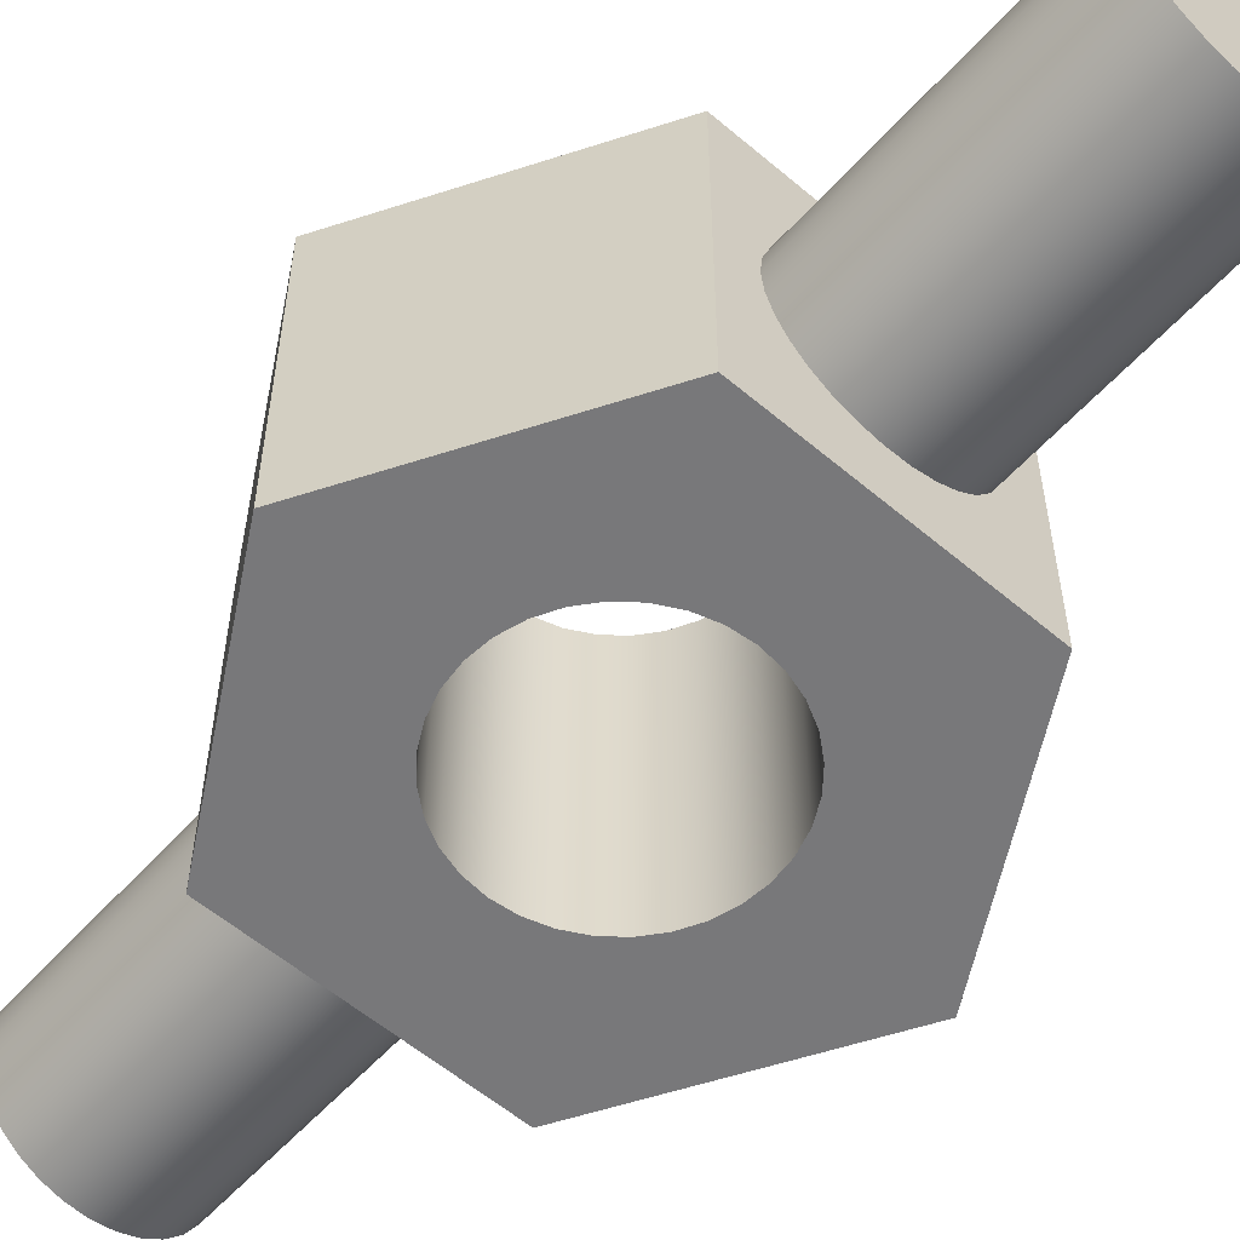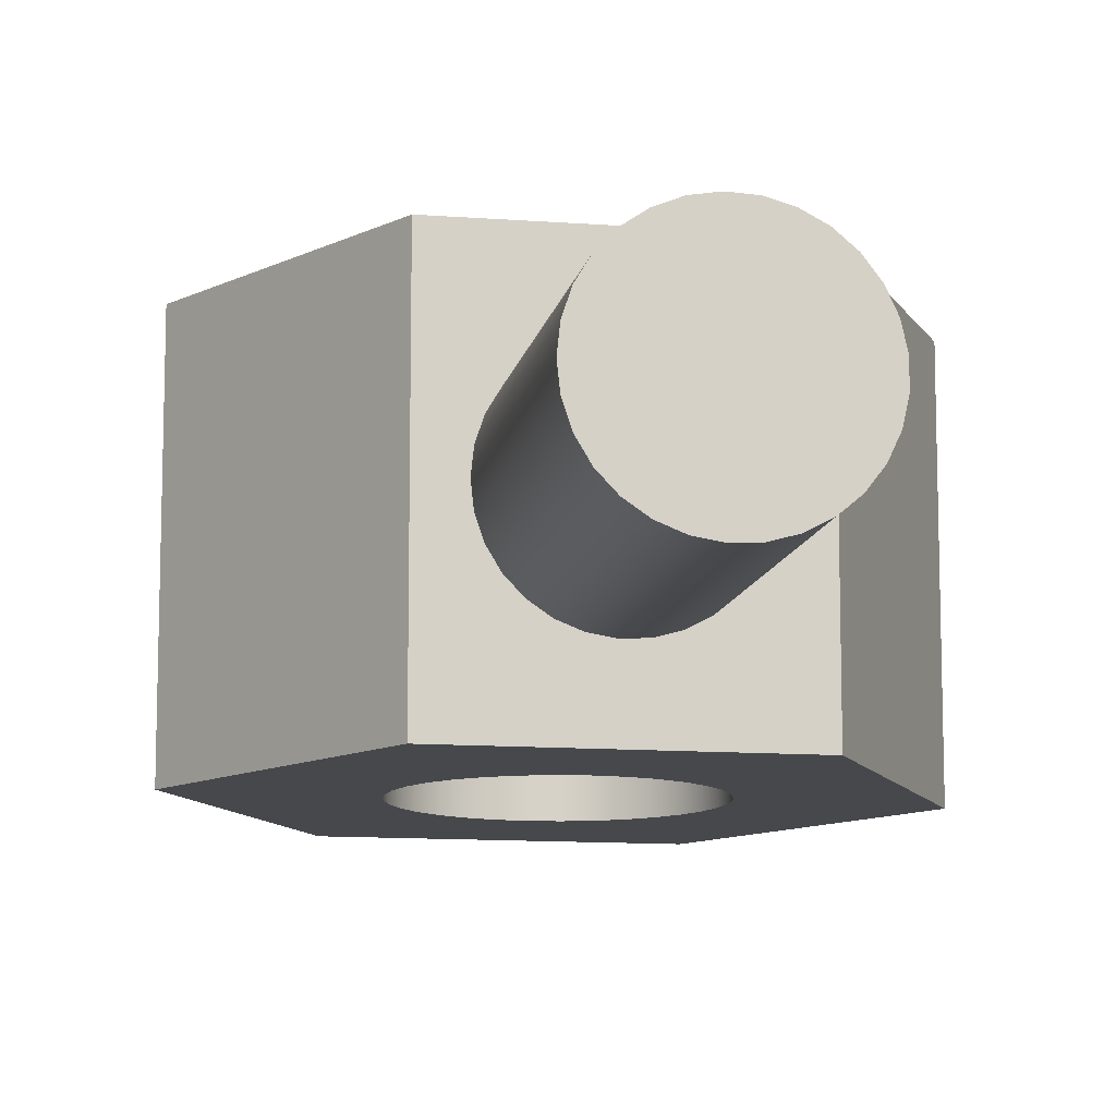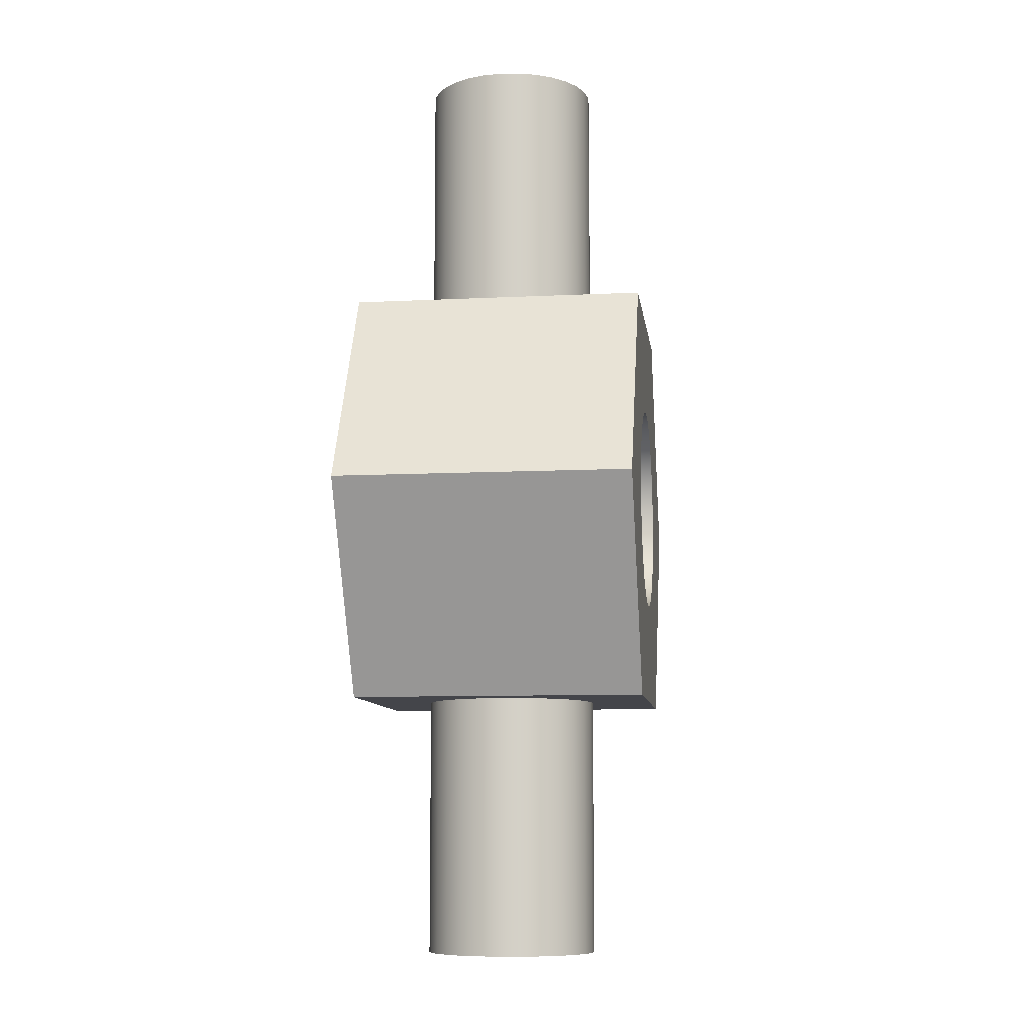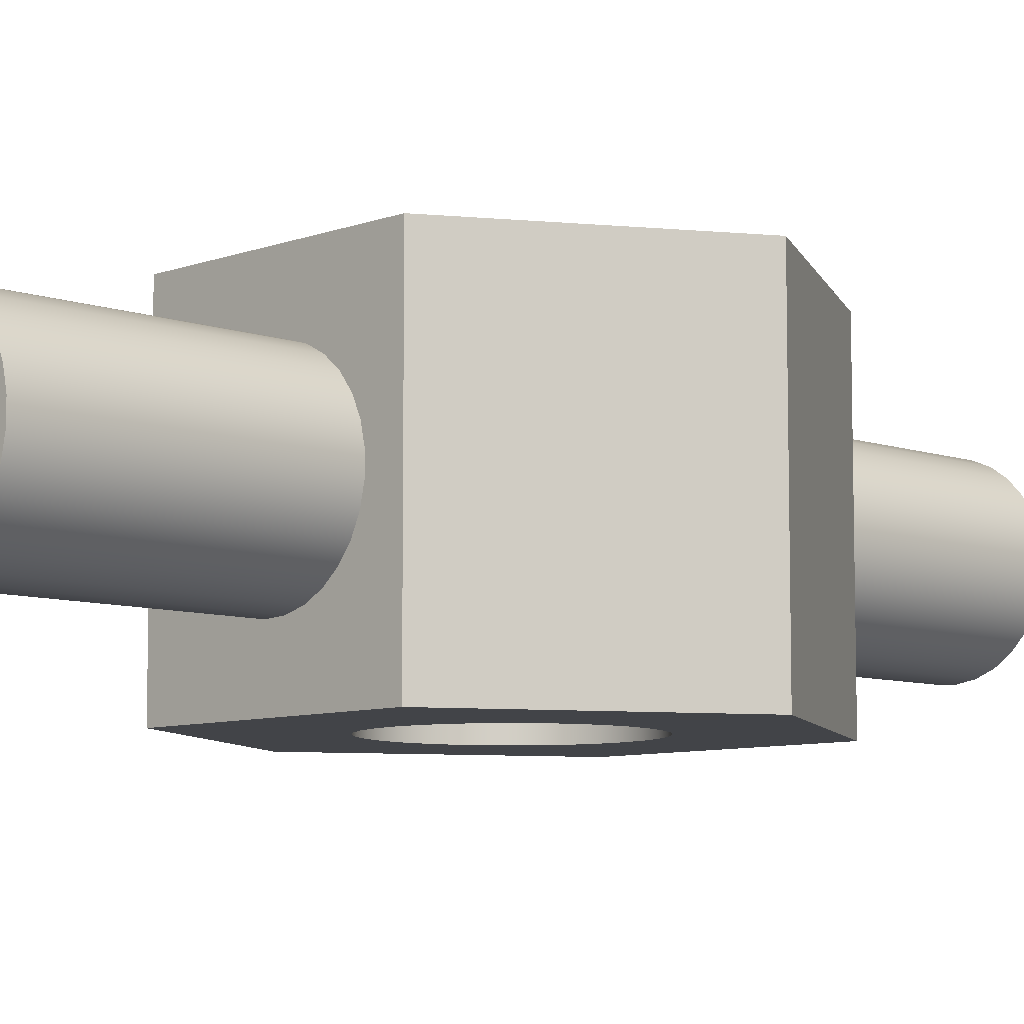
<metadata>
{"format":"obj","ext":"obj","renderer":"f3d","projection":"perspective","resolution":1024,"background":"white","views":[{"elev":-57.5,"azim":-41.4,"up":"+Y"},{"elev":-11.5,"azim":-10.4,"up":"+Y"},{"elev":-9.3,"azim":-82.6,"up":"+Z"},{"elev":-8.0,"azim":45.5,"up":"+Y"}]}
</metadata>
<code>
v 2.181 0.425 4.531
v 2.184 0.425 4.502
v 2.193 0.425 4.473
v 2.207 0.425 4.447
v 2.226 0.425 4.424
v 2.249 0.425 4.405
v 2.275 0.425 4.391
v 2.303 0.425 4.382
v 2.333 0.425 4.38
v 2.363 0.425 4.382
v 2.391 0.425 4.391
v 2.417 0.425 4.405
v 2.44 0.425 4.424
v 2.459 0.425 4.447
v 2.473 0.425 4.473
v 2.482 0.425 4.502
v 2.485 0.425 4.531
v 2.482 0.425 4.561
v 2.473 0.425 4.589
v 2.459 0.425 4.615
v 2.44 0.425 4.638
v 2.417 0.425 4.657
v 2.391 0.425 4.671
v 2.363 0.425 4.68
v 2.333 0.425 4.683
v 2.303 0.425 4.68
v 2.275 0.425 4.671
v 2.249 0.425 4.657
v 2.226 0.425 4.638
v 2.207 0.425 4.615
v 2.193 0.425 4.589
v 2.184 0.425 4.561
v 2.679 0.425 4.531
v 2.506 0.425 4.231
v 2.16 0.425 4.231
v 1.987 0.425 4.531
v 2.16 0.425 4.831
v 2.506 0.425 4.831
v 2.181 0 4.531
v 2.184 0 4.561
v 2.193 0 4.589
v 2.207 0 4.615
v 2.226 0 4.638
v 2.249 0 4.657
v 2.275 0 4.671
v 2.303 0 4.68
v 2.333 0 4.683
v 2.363 0 4.68
v 2.391 0 4.671
v 2.417 0 4.657
v 2.44 0 4.638
v 2.459 0 4.615
v 2.473 0 4.589
v 2.482 0 4.561
v 2.485 0 4.531
v 2.482 0 4.502
v 2.473 0 4.473
v 2.459 0 4.447
v 2.44 0 4.424
v 2.417 0 4.405
v 2.391 0 4.391
v 2.363 0 4.382
v 2.333 0 4.38
v 2.303 0 4.382
v 2.275 0 4.391
v 2.249 0 4.405
v 2.226 0 4.424
v 2.207 0 4.447
v 2.193 0 4.473
v 2.184 0 4.502
v 2.506 0 4.231
v 2.679 0 4.531
v 2.506 0 4.831
v 2.16 0 4.831
v 1.987 0 4.531
v 2.16 0 4.231
v 2.16 0 4.231
v 1.987 0 4.531
v 1.987 0.425 4.531
v 2.16 0.425 4.231
v 2.181 0.425 4.531
v 2.184 0.425 4.561
v 2.193 0.425 4.589
v 2.207 0.425 4.615
v 2.226 0.425 4.638
v 2.249 0.425 4.657
v 2.275 0.425 4.671
v 2.303 0.425 4.68
v 2.333 0.425 4.683
v 2.363 0.425 4.68
v 2.391 0.425 4.671
v 2.417 0.425 4.657
v 2.44 0.425 4.638
v 2.459 0.425 4.615
v 2.473 0.425 4.589
v 2.482 0.425 4.561
v 2.485 0.425 4.531
v 2.482 0.425 4.502
v 2.473 0.425 4.473
v 2.459 0.425 4.447
v 2.44 0.425 4.424
v 2.417 0.425 4.405
v 2.391 0.425 4.391
v 2.363 0.425 4.382
v 2.333 0.425 4.38
v 2.303 0.425 4.382
v 2.275 0.425 4.391
v 2.249 0.425 4.405
v 2.226 0.425 4.424
v 2.207 0.425 4.447
v 2.193 0.425 4.473
v 2.184 0.425 4.502
v 2.181 0 4.531
v 2.184 0 4.502
v 2.193 0 4.473
v 2.207 0 4.447
v 2.226 0 4.424
v 2.249 0 4.405
v 2.275 0 4.391
v 2.303 0 4.382
v 2.333 0 4.38
v 2.363 0 4.382
v 2.391 0 4.391
v 2.417 0 4.405
v 2.44 0 4.424
v 2.459 0 4.447
v 2.473 0 4.473
v 2.482 0 4.502
v 2.485 0 4.531
v 2.482 0 4.561
v 2.473 0 4.589
v 2.459 0 4.615
v 2.44 0 4.638
v 2.417 0 4.657
v 2.391 0 4.671
v 2.363 0 4.68
v 2.333 0 4.683
v 2.303 0 4.68
v 2.275 0 4.671
v 2.249 0 4.657
v 2.226 0 4.638
v 2.207 0 4.615
v 2.193 0 4.589
v 2.184 0 4.561
v 2.181 0.425 4.531
v 2.181 0 4.531
v 2.458 0.2125 3.856
v 2.455 0.2394 3.856
v 2.446 0.265 3.856
v 2.432 0.2881 3.856
v 2.414 0.3078 3.856
v 2.392 0.3229 3.856
v 2.366 0.3329 3.856
v 2.34 0.3373 3.856
v 2.313 0.3359 3.856
v 2.287 0.3286 3.856
v 2.263 0.316 3.856
v 2.242 0.2985 3.856
v 2.226 0.2769 3.856
v 2.215 0.2524 3.856
v 2.209 0.226 3.856
v 2.209 0.199 3.856
v 2.215 0.1726 3.856
v 2.226 0.1481 3.856
v 2.242 0.1265 3.856
v 2.263 0.109 3.856
v 2.287 0.09638 3.856
v 2.313 0.08915 3.856
v 2.34 0.08768 3.856
v 2.366 0.09206 3.856
v 2.392 0.1021 3.856
v 2.414 0.1172 3.856
v 2.432 0.1369 3.856
v 2.446 0.16 3.856
v 2.455 0.1856 3.856
v 2.458 0.2125 4.231
v 2.455 0.1856 4.231
v 2.446 0.16 4.231
v 2.432 0.1369 4.231
v 2.414 0.1172 4.231
v 2.392 0.1021 4.231
v 2.366 0.09206 4.231
v 2.34 0.08768 4.231
v 2.313 0.08915 4.231
v 2.287 0.09638 4.231
v 2.263 0.109 4.231
v 2.242 0.1265 4.231
v 2.226 0.1481 4.231
v 2.215 0.1726 4.231
v 2.209 0.199 4.231
v 2.209 0.226 4.231
v 2.215 0.2524 4.231
v 2.226 0.2769 4.231
v 2.242 0.2985 4.231
v 2.263 0.316 4.231
v 2.287 0.3286 4.231
v 2.313 0.3359 4.231
v 2.34 0.3373 4.231
v 2.366 0.3329 4.231
v 2.392 0.3229 4.231
v 2.414 0.3078 4.231
v 2.432 0.2881 4.231
v 2.446 0.265 4.231
v 2.455 0.2394 4.231
v 2.458 0.2125 4.231
v 2.458 0.2125 3.856
v 2.458 0.2125 3.856
v 2.455 0.1856 3.856
v 2.446 0.16 3.856
v 2.432 0.1369 3.856
v 2.414 0.1172 3.856
v 2.392 0.1021 3.856
v 2.366 0.09206 3.856
v 2.34 0.08768 3.856
v 2.313 0.08915 3.856
v 2.287 0.09638 3.856
v 2.263 0.109 3.856
v 2.242 0.1265 3.856
v 2.226 0.1481 3.856
v 2.215 0.1726 3.856
v 2.209 0.199 3.856
v 2.209 0.226 3.856
v 2.215 0.2524 3.856
v 2.226 0.2769 3.856
v 2.242 0.2985 3.856
v 2.263 0.316 3.856
v 2.287 0.3286 3.856
v 2.313 0.3359 3.856
v 2.34 0.3373 3.856
v 2.366 0.3329 3.856
v 2.392 0.3229 3.856
v 2.414 0.3078 3.856
v 2.432 0.2881 3.856
v 2.446 0.265 3.856
v 2.455 0.2394 3.856
v 2.679 0 4.531
v 2.506 0 4.231
v 2.506 0.425 4.231
v 2.679 0.425 4.531
v 2.208 0.2125 4.831
v 2.211 0.2394 4.831
v 2.22 0.265 4.831
v 2.233 0.2881 4.831
v 2.252 0.3078 4.831
v 2.274 0.3229 4.831
v 2.3 0.3329 4.831
v 2.326 0.3373 4.831
v 2.353 0.3359 4.831
v 2.379 0.3286 4.831
v 2.403 0.316 4.831
v 2.424 0.2985 4.831
v 2.44 0.2769 4.831
v 2.451 0.2524 4.831
v 2.457 0.226 4.831
v 2.457 0.199 4.831
v 2.451 0.1726 4.831
v 2.44 0.1481 4.831
v 2.424 0.1265 4.831
v 2.403 0.109 4.831
v 2.379 0.09638 4.831
v 2.353 0.08915 4.831
v 2.326 0.08768 4.831
v 2.3 0.09206 4.831
v 2.274 0.1021 4.831
v 2.252 0.1172 4.831
v 2.233 0.1369 4.831
v 2.22 0.16 4.831
v 2.211 0.1856 4.831
v 2.16 0 4.831
v 2.506 0 4.831
v 2.506 0.425 4.831
v 2.16 0.425 4.831
v 1.987 0 4.531
v 2.16 0 4.831
v 2.16 0.425 4.831
v 1.987 0.425 4.531
v 2.208 0.2125 5.206
v 2.211 0.1856 5.206
v 2.22 0.16 5.206
v 2.233 0.1369 5.206
v 2.252 0.1172 5.206
v 2.274 0.1021 5.206
v 2.3 0.09206 5.206
v 2.326 0.08768 5.206
v 2.353 0.08915 5.206
v 2.379 0.09638 5.206
v 2.403 0.109 5.206
v 2.424 0.1265 5.206
v 2.44 0.1481 5.206
v 2.451 0.1726 5.206
v 2.457 0.199 5.206
v 2.457 0.226 5.206
v 2.451 0.2524 5.206
v 2.44 0.2769 5.206
v 2.424 0.2985 5.206
v 2.403 0.316 5.206
v 2.379 0.3286 5.206
v 2.353 0.3359 5.206
v 2.326 0.3373 5.206
v 2.3 0.3329 5.206
v 2.274 0.3229 5.206
v 2.252 0.3078 5.206
v 2.233 0.2881 5.206
v 2.22 0.265 5.206
v 2.211 0.2394 5.206
v 2.458 0.2125 4.231
v 2.455 0.2394 4.231
v 2.446 0.265 4.231
v 2.432 0.2881 4.231
v 2.414 0.3078 4.231
v 2.392 0.3229 4.231
v 2.366 0.3329 4.231
v 2.34 0.3373 4.231
v 2.313 0.3359 4.231
v 2.287 0.3286 4.231
v 2.263 0.316 4.231
v 2.242 0.2985 4.231
v 2.226 0.2769 4.231
v 2.215 0.2524 4.231
v 2.209 0.226 4.231
v 2.209 0.199 4.231
v 2.215 0.1726 4.231
v 2.226 0.1481 4.231
v 2.242 0.1265 4.231
v 2.263 0.109 4.231
v 2.287 0.09638 4.231
v 2.313 0.08915 4.231
v 2.34 0.08768 4.231
v 2.366 0.09206 4.231
v 2.392 0.1021 4.231
v 2.414 0.1172 4.231
v 2.432 0.1369 4.231
v 2.446 0.16 4.231
v 2.455 0.1856 4.231
v 2.506 0 4.231
v 2.16 0 4.231
v 2.16 0.425 4.231
v 2.506 0.425 4.231
v 2.208 0.2125 5.206
v 2.211 0.2394 5.206
v 2.22 0.265 5.206
v 2.233 0.2881 5.206
v 2.252 0.3078 5.206
v 2.274 0.3229 5.206
v 2.3 0.3329 5.206
v 2.326 0.3373 5.206
v 2.353 0.3359 5.206
v 2.379 0.3286 5.206
v 2.403 0.316 5.206
v 2.424 0.2985 5.206
v 2.44 0.2769 5.206
v 2.451 0.2524 5.206
v 2.457 0.226 5.206
v 2.457 0.199 5.206
v 2.451 0.1726 5.206
v 2.44 0.1481 5.206
v 2.424 0.1265 5.206
v 2.403 0.109 5.206
v 2.379 0.09638 5.206
v 2.353 0.08915 5.206
v 2.326 0.08768 5.206
v 2.3 0.09206 5.206
v 2.274 0.1021 5.206
v 2.252 0.1172 5.206
v 2.233 0.1369 5.206
v 2.22 0.16 5.206
v 2.211 0.1856 5.206
v 2.208 0.2125 4.831
v 2.211 0.1856 4.831
v 2.22 0.16 4.831
v 2.233 0.1369 4.831
v 2.252 0.1172 4.831
v 2.274 0.1021 4.831
v 2.3 0.09206 4.831
v 2.326 0.08768 4.831
v 2.353 0.08915 4.831
v 2.379 0.09638 4.831
v 2.403 0.109 4.831
v 2.424 0.1265 4.831
v 2.44 0.1481 4.831
v 2.451 0.1726 4.831
v 2.457 0.199 4.831
v 2.457 0.226 4.831
v 2.451 0.2524 4.831
v 2.44 0.2769 4.831
v 2.424 0.2985 4.831
v 2.403 0.316 4.831
v 2.379 0.3286 4.831
v 2.353 0.3359 4.831
v 2.326 0.3373 4.831
v 2.3 0.3329 4.831
v 2.274 0.3229 4.831
v 2.252 0.3078 4.831
v 2.233 0.2881 4.831
v 2.22 0.265 4.831
v 2.211 0.2394 4.831
v 2.208 0.2125 4.831
v 2.208 0.2125 5.206
v 2.506 0 4.831
v 2.679 0 4.531
v 2.679 0.425 4.531
v 2.506 0.425 4.831
f 32 1 36
f 36 1 2
f 36 2 3
f 3 4 36
f 36 4 35
f 35 4 5
f 35 5 6
f 6 7 35
f 35 7 8
f 35 8 9
f 35 9 34
f 34 9 10
f 34 10 11
f 11 12 34
f 34 12 13
f 34 13 14
f 34 14 33
f 33 14 15
f 33 15 16
f 16 17 33
f 33 17 18
f 33 18 19
f 19 20 33
f 33 20 38
f 38 20 21
f 38 21 22
f 22 23 38
f 38 23 24
f 38 24 25
f 38 25 37
f 37 25 26
f 37 26 27
f 27 28 37
f 37 28 29
f 37 29 30
f 37 30 36
f 36 30 31
f 36 31 32
f 70 39 75
f 75 39 40
f 75 40 41
f 41 42 75
f 75 42 74
f 74 42 43
f 74 43 44
f 44 45 74
f 74 45 46
f 74 46 47
f 74 47 73
f 73 47 48
f 73 48 49
f 49 50 73
f 73 50 51
f 73 51 52
f 73 52 72
f 72 52 53
f 72 53 54
f 54 55 72
f 72 55 56
f 72 56 57
f 57 58 72
f 72 58 71
f 71 58 59
f 71 59 60
f 60 61 71
f 71 61 62
f 71 62 63
f 71 63 76
f 76 63 64
f 76 64 65
f 65 66 76
f 76 66 67
f 76 67 68
f 76 68 75
f 75 68 69
f 75 69 70
f 77 78 80
f 80 78 79
f 82 144 81
f 81 144 146
f 145 113 112
f 112 113 114
f 112 114 111
f 111 114 115
f 111 115 110
f 110 115 116
f 110 116 109
f 109 116 117
f 109 117 108
f 108 117 118
f 108 118 107
f 107 118 119
f 107 119 106
f 106 119 120
f 106 120 105
f 105 120 121
f 105 121 104
f 104 121 122
f 104 122 103
f 103 122 123
f 103 123 102
f 102 123 124
f 102 124 101
f 101 124 125
f 101 125 100
f 100 125 126
f 100 126 99
f 99 126 127
f 99 127 98
f 98 127 128
f 98 128 97
f 97 128 129
f 97 129 96
f 96 129 130
f 96 130 95
f 95 130 131
f 95 131 94
f 94 131 132
f 94 132 93
f 93 132 133
f 93 133 92
f 92 133 134
f 92 134 91
f 91 134 135
f 91 135 90
f 90 135 136
f 90 136 89
f 89 136 137
f 89 137 88
f 88 137 138
f 88 138 87
f 87 138 139
f 87 139 86
f 86 139 140
f 86 140 85
f 85 140 141
f 85 141 84
f 84 141 142
f 84 142 83
f 83 142 143
f 83 143 82
f 82 143 144
f 148 204 147
f 147 204 205
f 206 176 175
f 175 176 177
f 175 177 174
f 174 177 178
f 174 178 173
f 173 178 179
f 173 179 172
f 172 179 180
f 172 180 171
f 171 180 181
f 171 181 170
f 170 181 182
f 170 182 169
f 169 182 183
f 169 183 168
f 168 183 184
f 168 184 167
f 167 184 185
f 167 185 166
f 166 185 186
f 166 186 165
f 165 186 187
f 165 187 164
f 164 187 188
f 164 188 163
f 163 188 189
f 163 189 162
f 162 189 190
f 162 190 161
f 161 190 191
f 161 191 160
f 160 191 192
f 160 192 159
f 159 192 193
f 159 193 158
f 158 193 194
f 158 194 157
f 157 194 195
f 157 195 156
f 156 195 196
f 156 196 155
f 155 196 197
f 155 197 154
f 154 197 198
f 154 198 153
f 153 198 199
f 153 199 152
f 152 199 200
f 152 200 151
f 151 200 201
f 151 201 150
f 150 201 202
f 150 202 149
f 149 202 203
f 149 203 148
f 148 203 204
f 208 221 207
f 207 221 222
f 207 222 235
f 235 222 223
f 235 223 234
f 234 223 224
f 234 224 233
f 233 224 225
f 233 225 232
f 232 225 226
f 232 226 231
f 231 226 227
f 231 227 230
f 230 227 228
f 230 228 229
f 221 208 220
f 220 208 209
f 220 209 219
f 219 209 210
f 219 210 218
f 218 210 211
f 218 211 217
f 217 211 212
f 217 212 216
f 216 212 213
f 216 213 215
f 215 213 214
f 236 237 239
f 239 237 238
f 241 272 240
f 240 272 269
f 240 269 268
f 268 269 267
f 267 269 266
f 266 269 265
f 265 269 264
f 264 269 263
f 263 269 262
f 262 269 270
f 262 270 261
f 261 270 260
f 260 270 259
f 259 270 258
f 258 270 257
f 257 270 256
f 256 270 255
f 255 270 254
f 254 270 271
f 254 271 253
f 253 271 252
f 252 271 251
f 251 271 250
f 250 271 249
f 249 271 248
f 248 271 247
f 247 271 272
f 247 272 246
f 246 272 245
f 245 272 244
f 244 272 243
f 243 272 242
f 242 272 241
f 273 274 276
f 276 274 275
f 278 291 277
f 277 291 292
f 277 292 305
f 305 292 293
f 305 293 304
f 304 293 294
f 304 294 303
f 303 294 295
f 303 295 302
f 302 295 296
f 302 296 301
f 301 296 297
f 301 297 300
f 300 297 298
f 300 298 299
f 291 278 290
f 290 278 279
f 290 279 289
f 289 279 280
f 289 280 288
f 288 280 281
f 288 281 287
f 287 281 282
f 287 282 286
f 286 282 283
f 286 283 285
f 285 283 284
f 307 338 306
f 306 338 335
f 306 335 334
f 334 335 333
f 333 335 332
f 332 335 331
f 331 335 330
f 330 335 329
f 329 335 328
f 328 335 336
f 328 336 327
f 327 336 326
f 326 336 325
f 325 336 324
f 324 336 323
f 323 336 322
f 322 336 321
f 321 336 320
f 320 336 337
f 320 337 319
f 319 337 318
f 318 337 317
f 317 337 316
f 316 337 315
f 315 337 314
f 314 337 313
f 313 337 338
f 313 338 312
f 312 338 311
f 311 338 310
f 310 338 309
f 309 338 308
f 308 338 307
f 340 396 339
f 339 396 397
f 398 368 367
f 367 368 369
f 367 369 366
f 366 369 370
f 366 370 365
f 365 370 371
f 365 371 364
f 364 371 372
f 364 372 363
f 363 372 373
f 363 373 362
f 362 373 374
f 362 374 361
f 361 374 375
f 361 375 360
f 360 375 376
f 360 376 359
f 359 376 377
f 359 377 358
f 358 377 378
f 358 378 357
f 357 378 379
f 357 379 356
f 356 379 380
f 356 380 355
f 355 380 381
f 355 381 354
f 354 381 382
f 354 382 353
f 353 382 383
f 353 383 352
f 352 383 384
f 352 384 351
f 351 384 385
f 351 385 350
f 350 385 386
f 350 386 349
f 349 386 387
f 349 387 348
f 348 387 388
f 348 388 347
f 347 388 389
f 347 389 346
f 346 389 390
f 346 390 345
f 345 390 391
f 345 391 344
f 344 391 392
f 344 392 343
f 343 392 393
f 343 393 342
f 342 393 394
f 342 394 341
f 341 394 395
f 341 395 340
f 340 395 396
f 399 400 402
f 402 400 401

</code>
